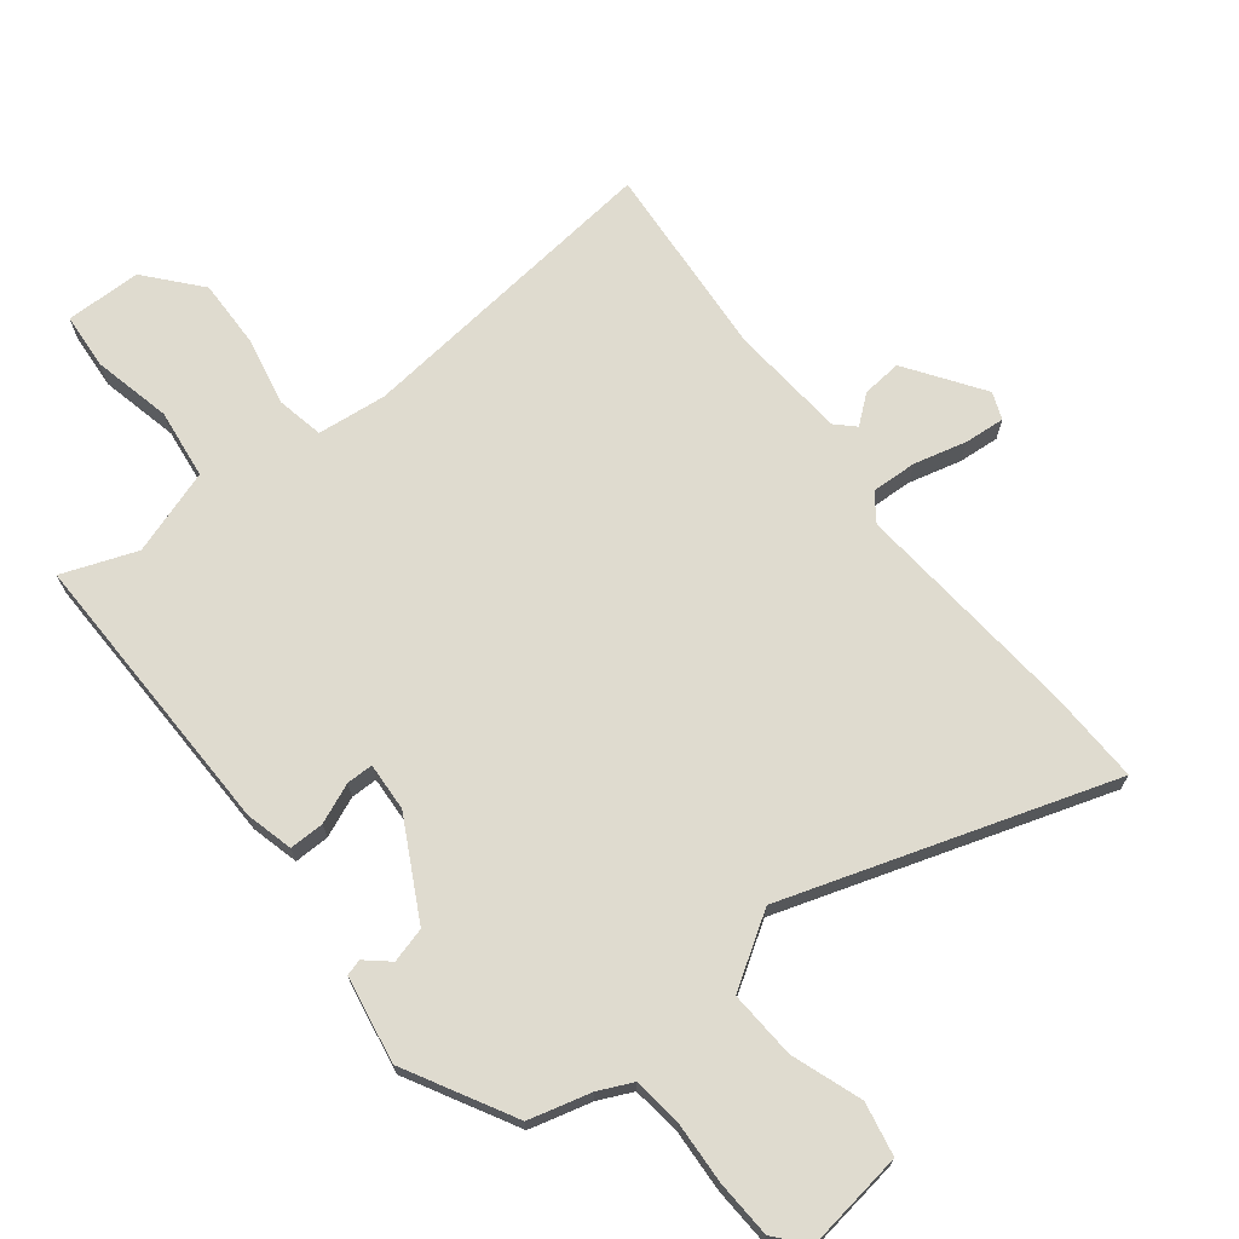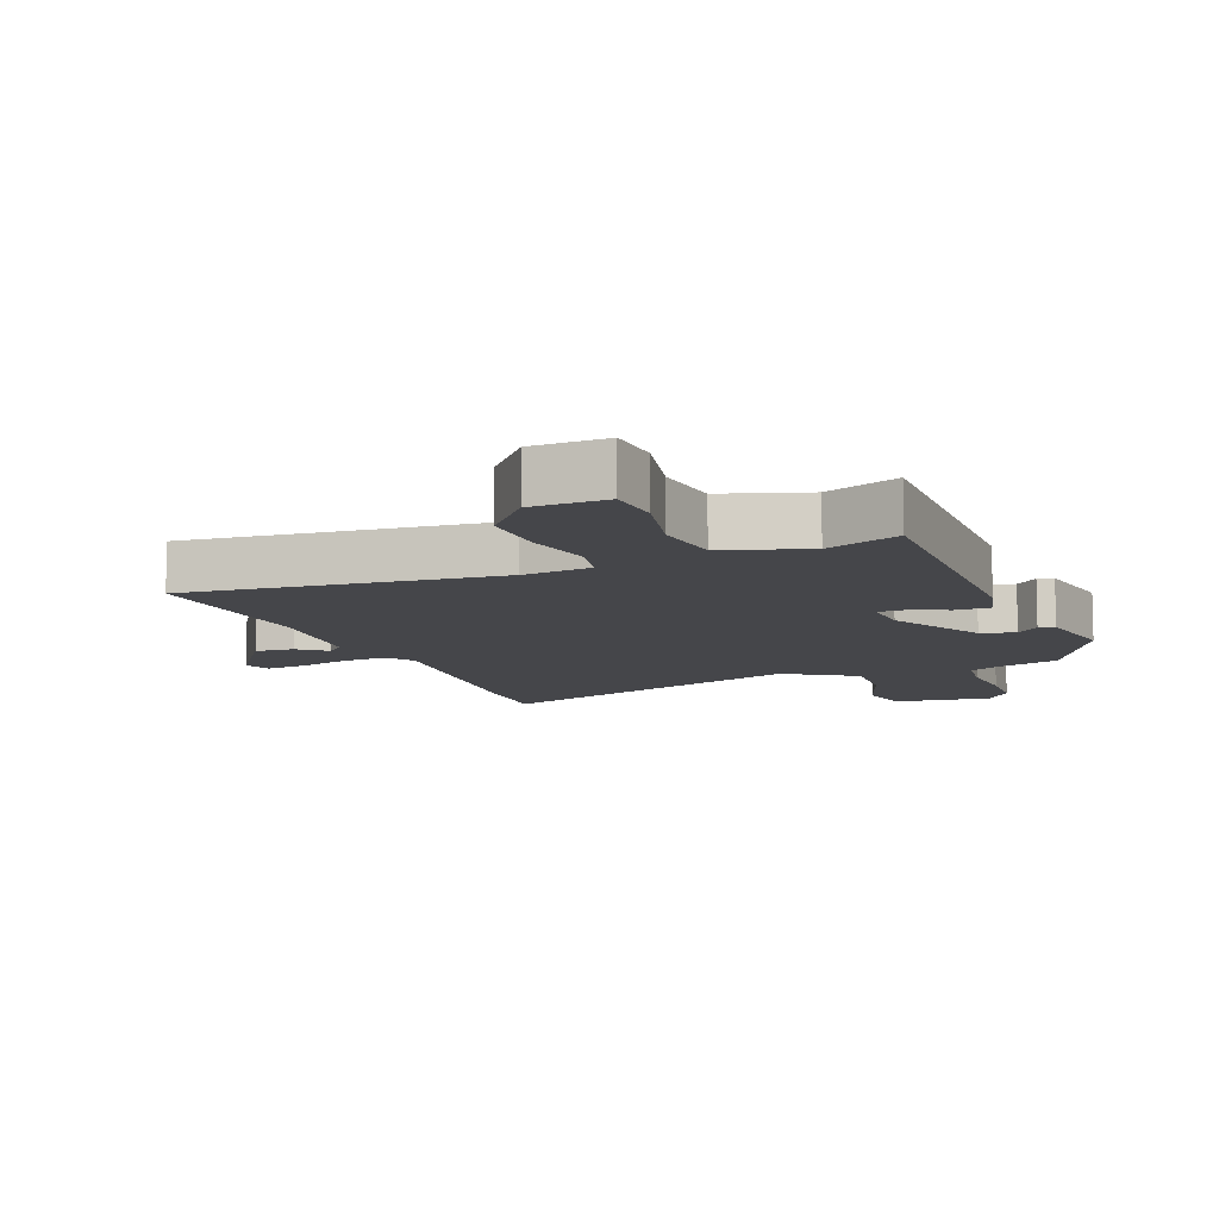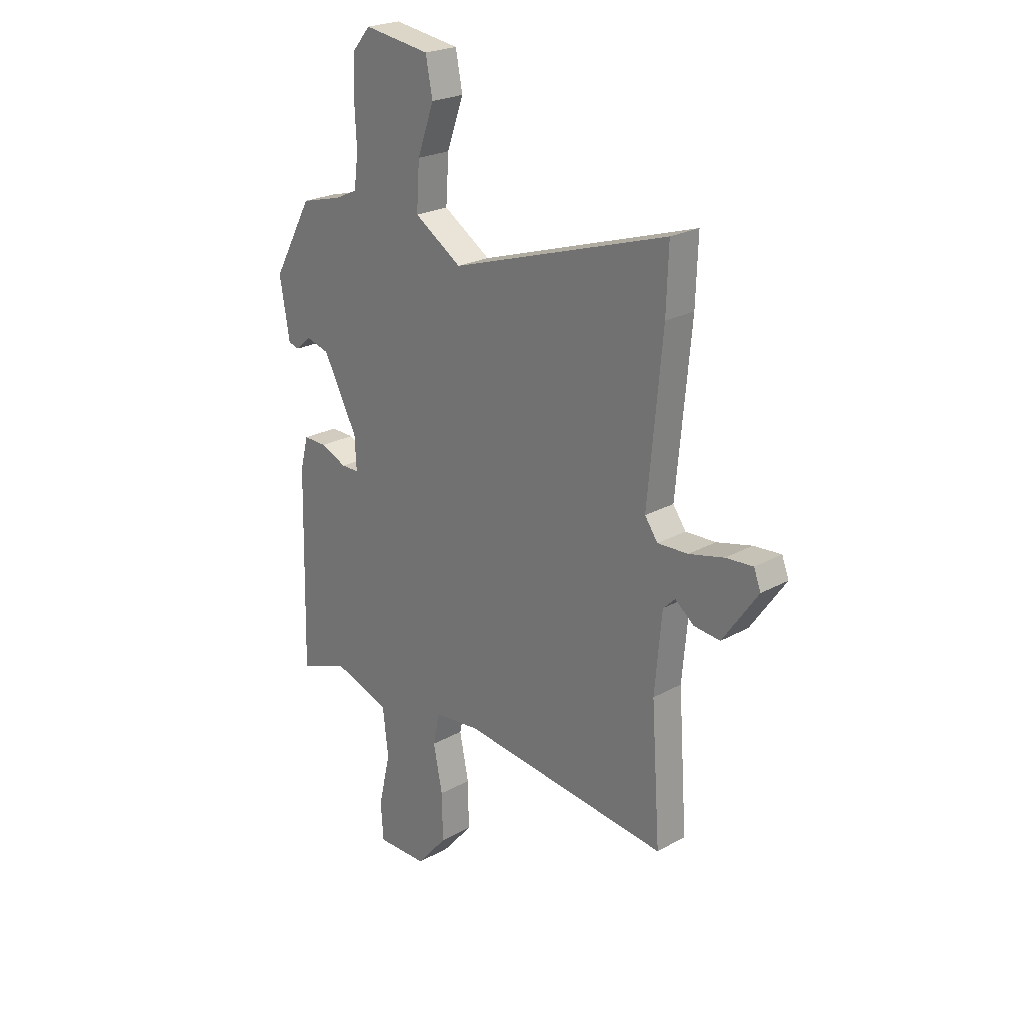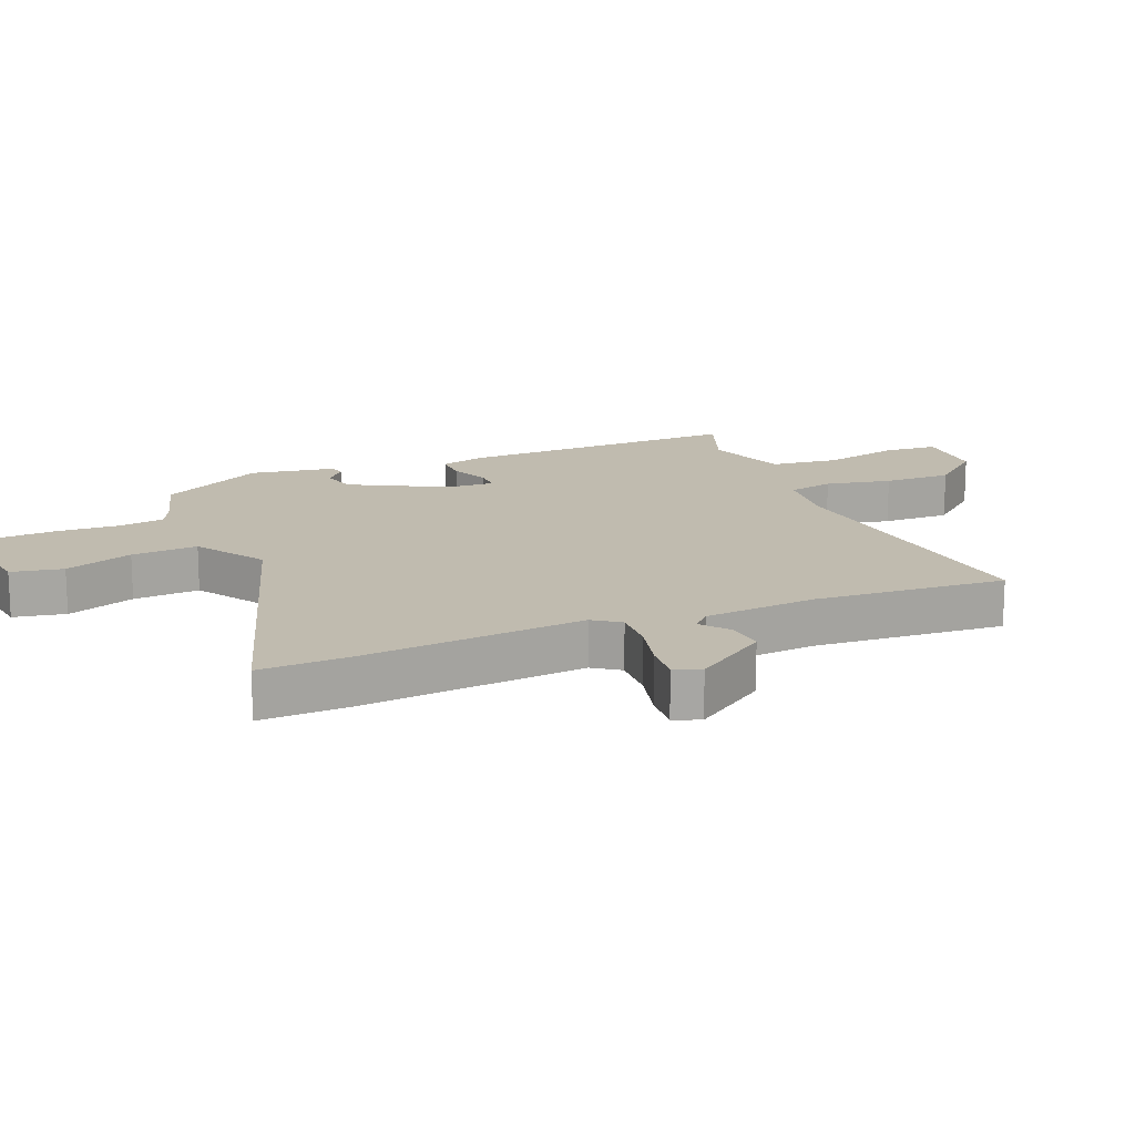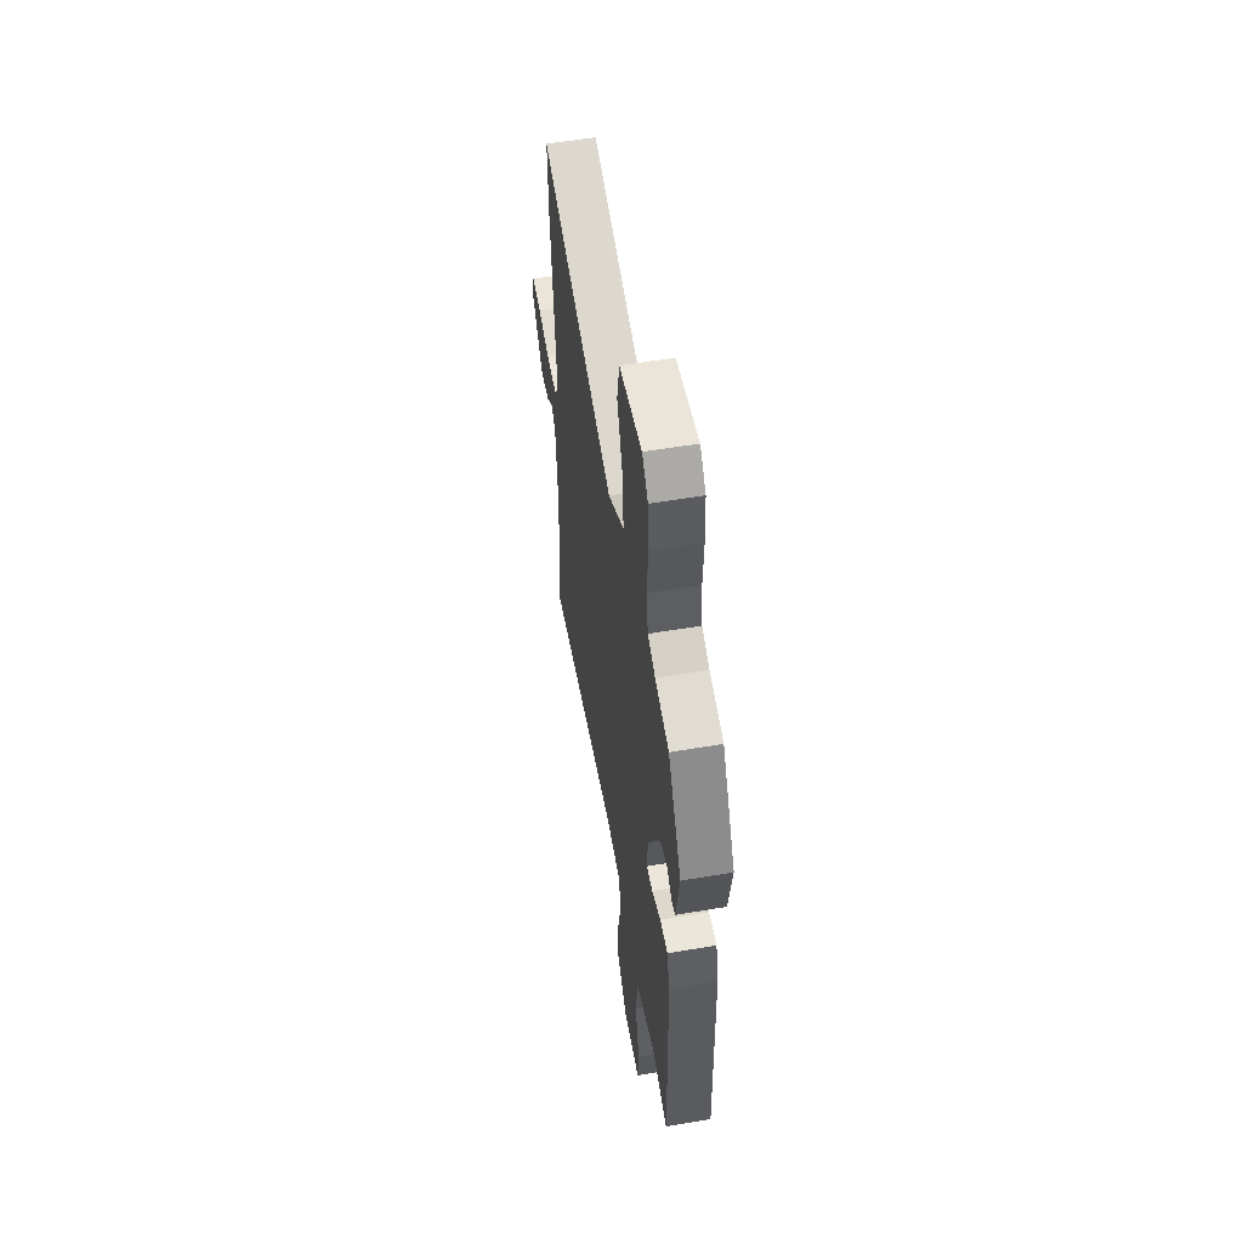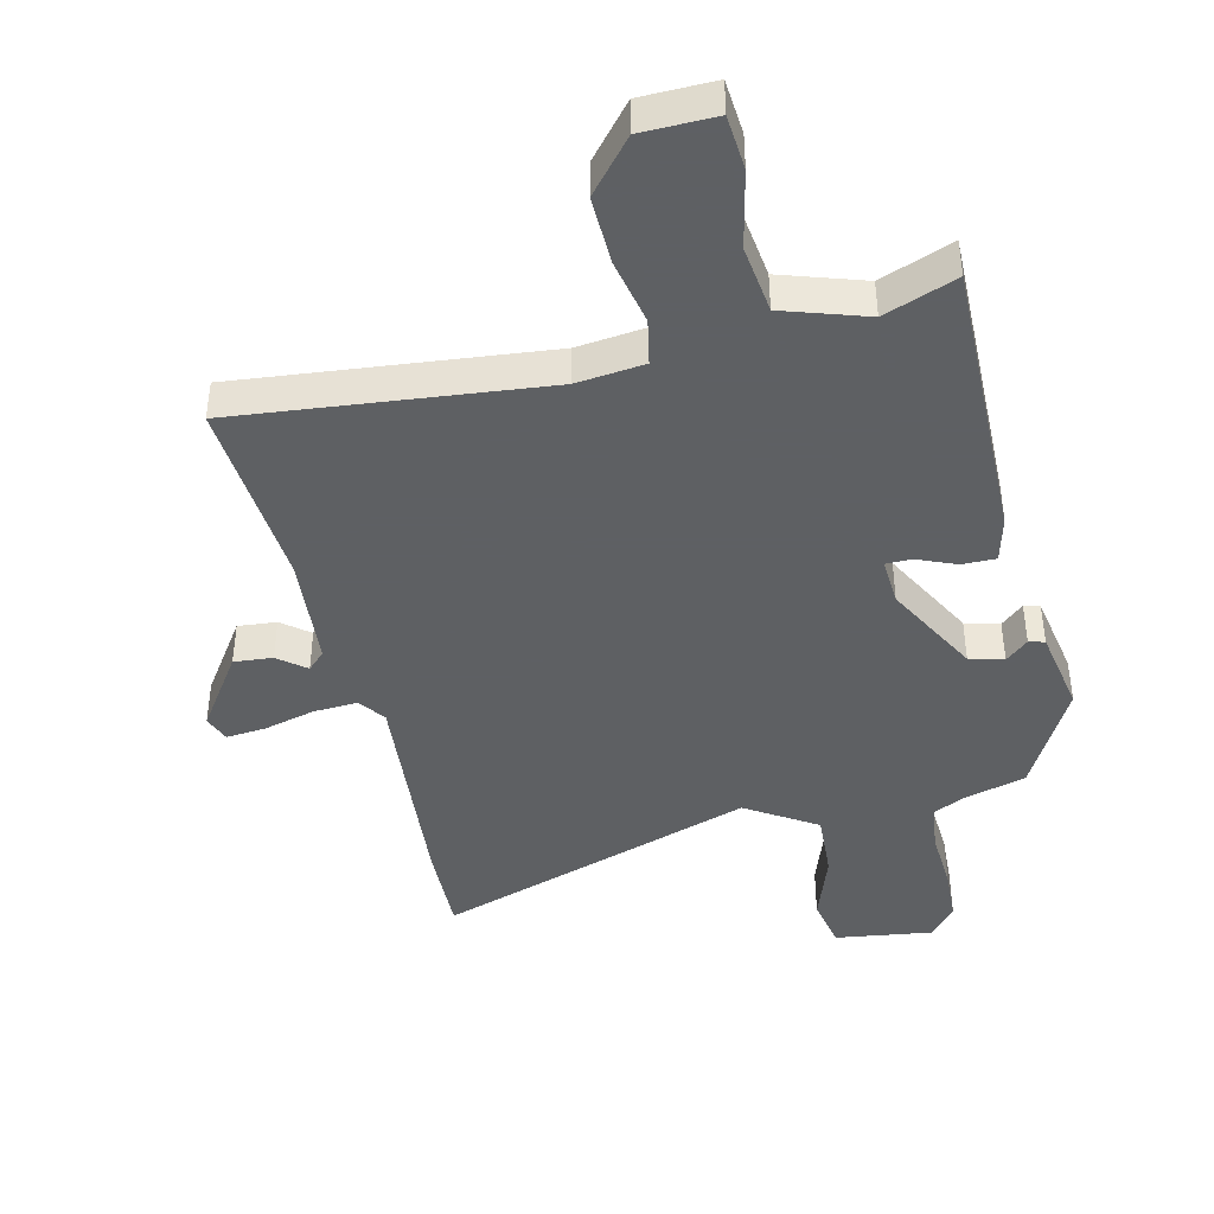
<metadata>
{"format":"obj","ext":"obj","renderer":"f3d","projection":"perspective","resolution":1024,"background":"white","views":[{"elev":70.4,"azim":-37.8,"up":"+Y"},{"elev":-9.9,"azim":-157.8,"up":"+Y"},{"elev":23.3,"azim":46.8,"up":"+Z"},{"elev":16.1,"azim":67.6,"up":"+Y"},{"elev":55.5,"azim":-100.1,"up":"+Z"},{"elev":-42.7,"azim":-166.2,"up":"+Y"}]}
</metadata>
<code>
v 0.504 0.07 0.612
v 0.499 0.07 0.47
v 0.466 0.07 0.117
v 0.496 0.07 0.075
v 0.566 0.07 0.078
v 0.647 0.07 0.098
v 0.71 0.07 0.103
v 0.726 0.07 0.061
v 0.645 0.07 -0.055
v 0.584 0.07 -0.049
v 0.541 0.07 -0.014
v 0.513 0.07 -0.041
v 0.497 0.07 -0.219
v 0.518 0.07 -0.522
v 0.034 0.07 -0.467
v -0.073 0.07 -0.478
v -0.088 0.07 -0.55
v -0.067 0.07 -0.654
v -0.065 0.07 -0.762
v -0.136 0.07 -0.844
v -0.253 0.07 -0.845
v -0.259 0.07 -0.759
v -0.231 0.07 -0.638
v -0.244 0.07 -0.53
v -0.375 0.07 -0.486
v -0.49 0.07 -0.528
v -0.48 0.07 -0.079
v -0.461 0.07 -0.006
v -0.407 0.07 -0.007
v -0.346 0.07 -0.033
v -0.305 0.07 -0.033
v -0.309 0.07 0.042
v -0.388 0.07 0.192
v -0.442 0.07 0.207
v -0.478 0.07 0.176
v -0.503 0.07 0.183
v -0.526 0.07 0.317
v -0.434 0.07 0.483
v -0.338 0.07 0.508
v -0.286 0.07 0.532
v -0.276 0.07 0.607
v -0.281 0.07 0.704
v -0.276 0.07 0.792
v -0.235 0.07 0.84
v -0.081 0.07 0.817
v -0.065 0.07 0.735
v -0.104 0.07 0.627
v -0.111 0.07 0.522
v -0.001 0.07 0.451
v 0.504 0 0.612
v 0.499 0 0.47
v 0.466 0 0.117
v 0.496 0 0.075
v 0.566 0 0.078
v 0.647 0 0.098
v 0.71 0 0.103
v 0.726 0 0.061
v 0.645 0 -0.055
v 0.584 0 -0.049
v 0.541 0 -0.014
v 0.513 0 -0.041
v 0.497 0 -0.219
v 0.518 0 -0.522
v 0.034 0 -0.467
v -0.073 0 -0.478
v -0.088 0 -0.55
v -0.067 0 -0.654
v -0.065 0 -0.762
v -0.136 0 -0.844
v -0.253 0 -0.845
v -0.259 0 -0.759
v -0.231 0 -0.638
v -0.244 0 -0.53
v -0.375 0 -0.486
v -0.49 0 -0.528
v -0.48 0 -0.079
v -0.461 0 -0.006
v -0.407 0 -0.007
v -0.346 0 -0.033
v -0.305 0 -0.033
v -0.309 0 0.042
v -0.388 0 0.192
v -0.442 0 0.207
v -0.478 0 0.176
v -0.503 0 0.183
v -0.526 0 0.317
v -0.434 0 0.483
v -0.338 0 0.508
v -0.286 0 0.532
v -0.276 0 0.607
v -0.281 0 0.704
v -0.276 0 0.792
v -0.235 0 0.84
v -0.081 0 0.817
v -0.065 0 0.735
v -0.104 0 0.627
v -0.111 0 0.522
v -0.001 0 0.451
f 44 45 46 47
f 44 47 48
f 41 42 43 44
f 40 41 44 48
f 39 40 48 49
f 37 38 39 49
f 34 35 36 37
f 33 34 37 49
f 27 28 29 30
f 25 26 27 30
f 24 25 30 31
f 20 21 22 23
f 20 23 24
f 17 18 19 20
f 17 20 24 31
f 13 14 15
f 12 13 15 16
f 11 12 16
f 8 9 10 11
f 6 7 8 11
f 5 6 11 16
f 4 5 16
f 3 4 16
f 2 3 16
f 1 2 16
f 32 33 49 1
f 16 17 31 32
f 1 16 32
f 96 95 94 93
f 97 96 93
f 93 92 91 90
f 97 93 90 89
f 98 97 89 88
f 98 88 87 86
f 86 85 84 83
f 98 86 83 82
f 79 78 77 76
f 79 76 75 74
f 80 79 74 73
f 72 71 70 69
f 73 72 69
f 69 68 67 66
f 80 73 69 66
f 64 63 62
f 65 64 62 61
f 65 61 60
f 60 59 58 57
f 60 57 56 55
f 65 60 55 54
f 65 54 53
f 65 53 52
f 65 52 51
f 65 51 50
f 50 98 82 81
f 81 80 66 65
f 81 65 50
f 1 50 51 2
f 2 51 52 3
f 3 52 53 4
f 4 53 54 5
f 5 54 55 6
f 6 55 56 7
f 7 56 57 8
f 8 57 58 9
f 9 58 59 10
f 10 59 60 11
f 11 60 61 12
f 12 61 62 13
f 13 62 63 14
f 14 63 64 15
f 15 64 65 16
f 16 65 66 17
f 17 66 67 18
f 18 67 68 19
f 19 68 69 20
f 20 69 70 21
f 21 70 71 22
f 22 71 72 23
f 23 72 73 24
f 24 73 74 25
f 25 74 75 26
f 26 75 76 27
f 27 76 77 28
f 28 77 78 29
f 29 78 79 30
f 30 79 80 31
f 31 80 81 32
f 32 81 82 33
f 33 82 83 34
f 34 83 84 35
f 35 84 85 36
f 36 85 86 37
f 37 86 87 38
f 38 87 88 39
f 39 88 89 40
f 40 89 90 41
f 41 90 91 42
f 42 91 92 43
f 43 92 93 44
f 44 93 94 45
f 45 94 95 46
f 46 95 96 47
f 47 96 97 48
f 48 97 98 49
f 49 98 50 1

</code>
